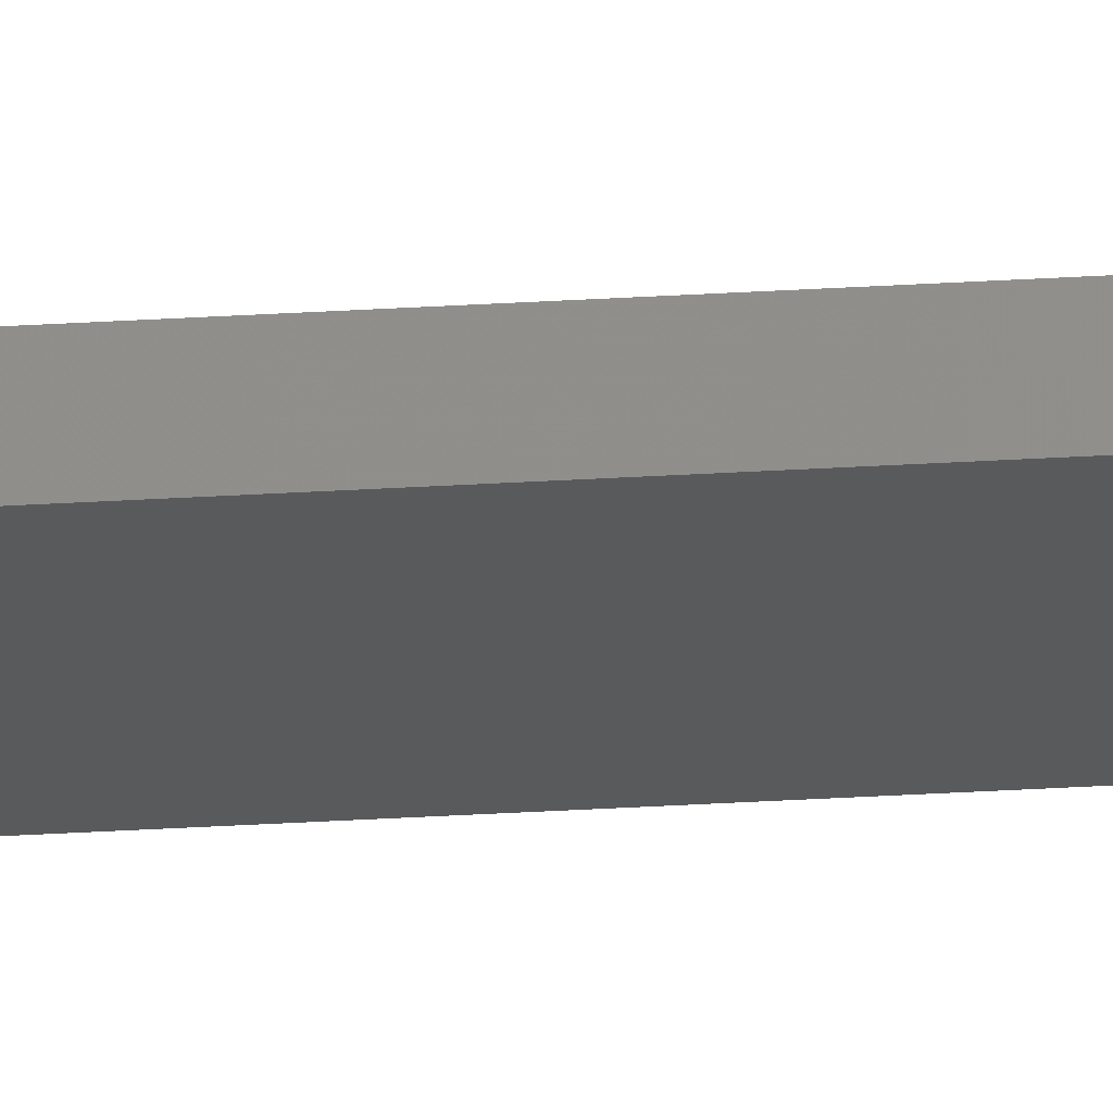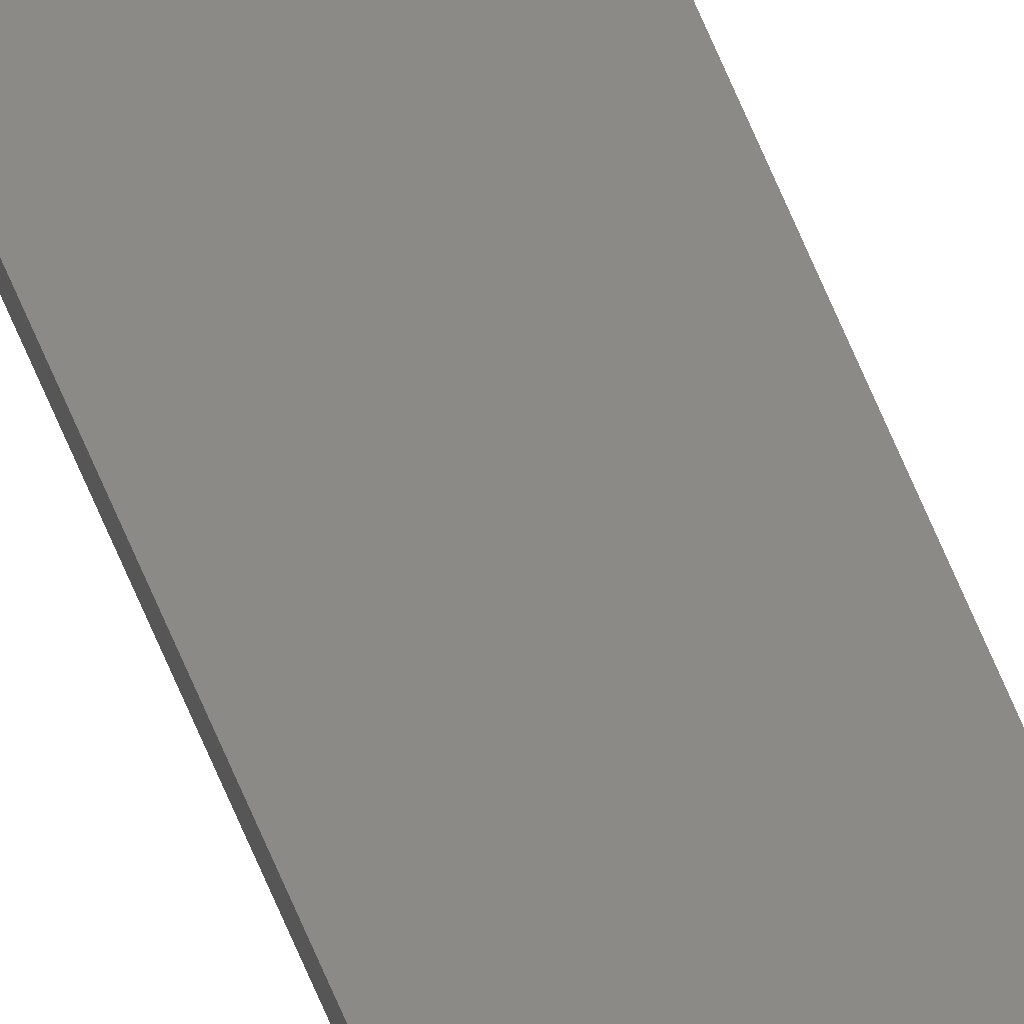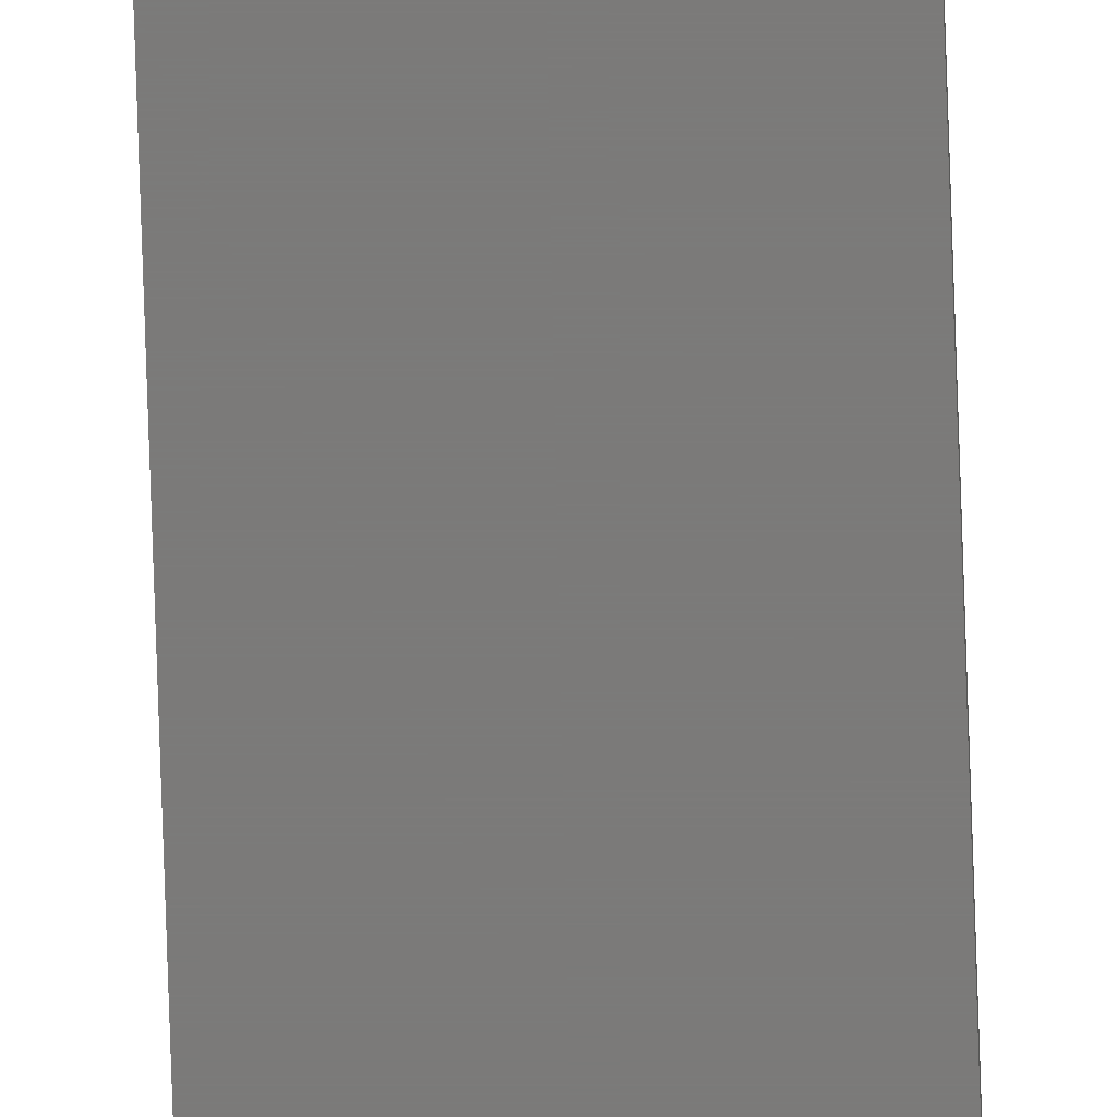
<metadata>
{"format":"stl","ext":"stl","renderer":"f3d","projection":"perspective","resolution":1024,"background":"white","views":[{"elev":-24.1,"azim":96.4,"up":"+Y"},{"elev":77.7,"azim":156.1,"up":"+Y"},{"elev":-73.7,"azim":-178.1,"up":"+Y"}]}
</metadata>
<code>
# stl→obj: 8 verts, 12 faces
v 1.27 5.49 200
v 1.27 5.49 0
v 1.27 6.11 200
v 1.27 6.11 0
v -1.27 5.49 200
v -1.27 5.49 0
v -1.27 6.11 200
v -1.27 6.11 0
f 1 2 3
f 3 2 4
f 5 6 1
f 1 6 2
f 7 8 5
f 5 8 6
f 3 4 7
f 7 4 8
f 3 7 1
f 1 7 5
f 8 4 6
f 6 4 2

</code>
